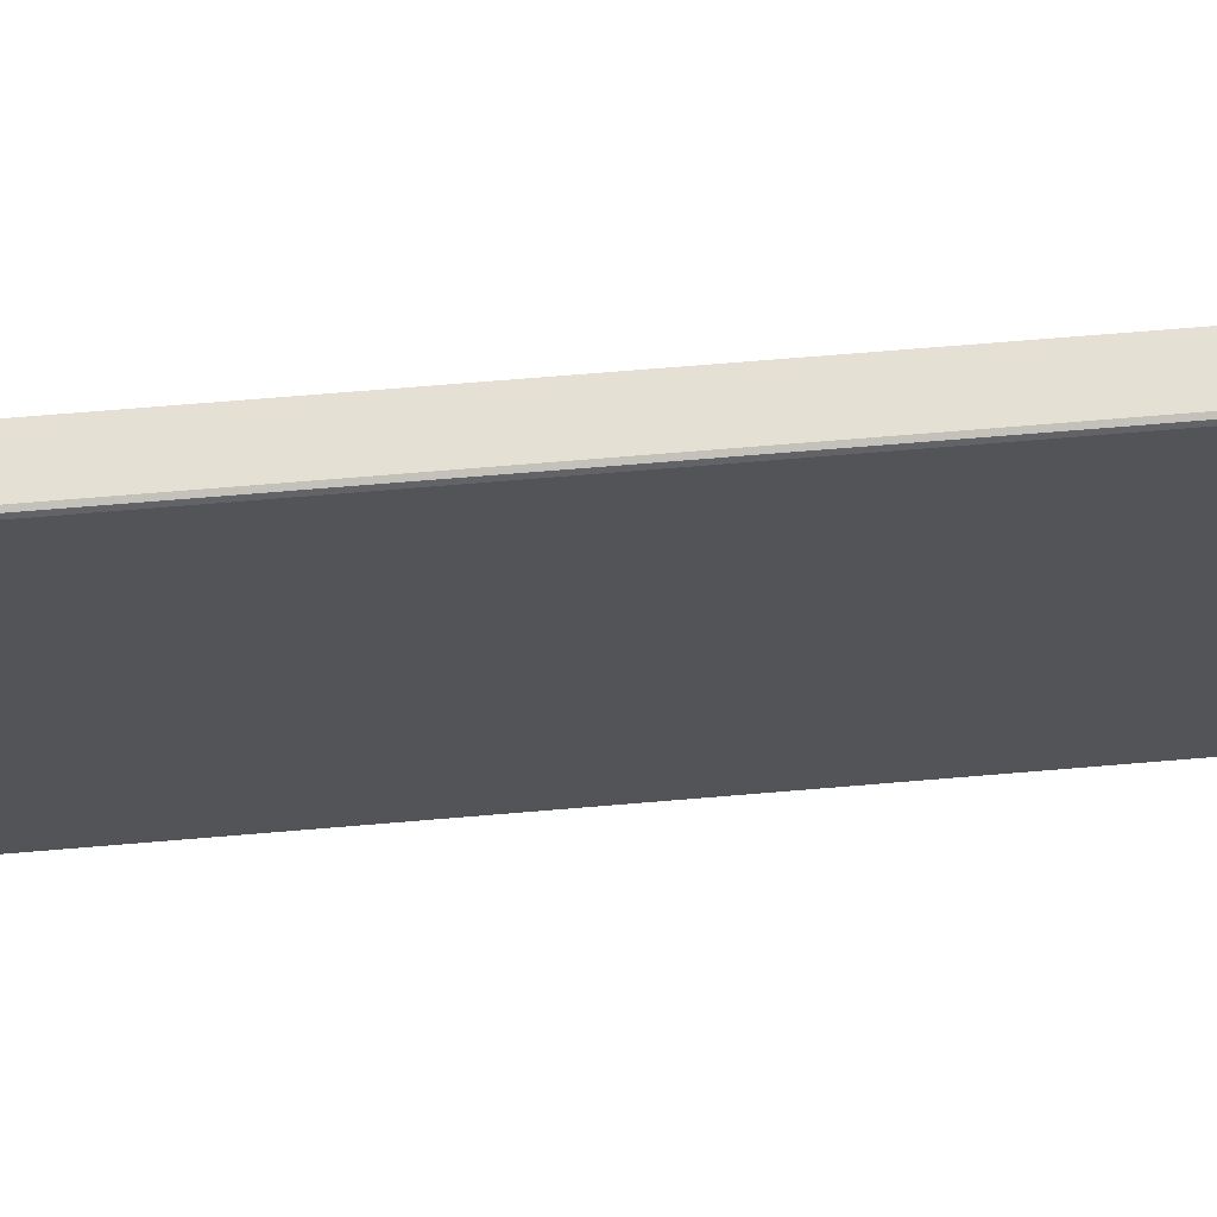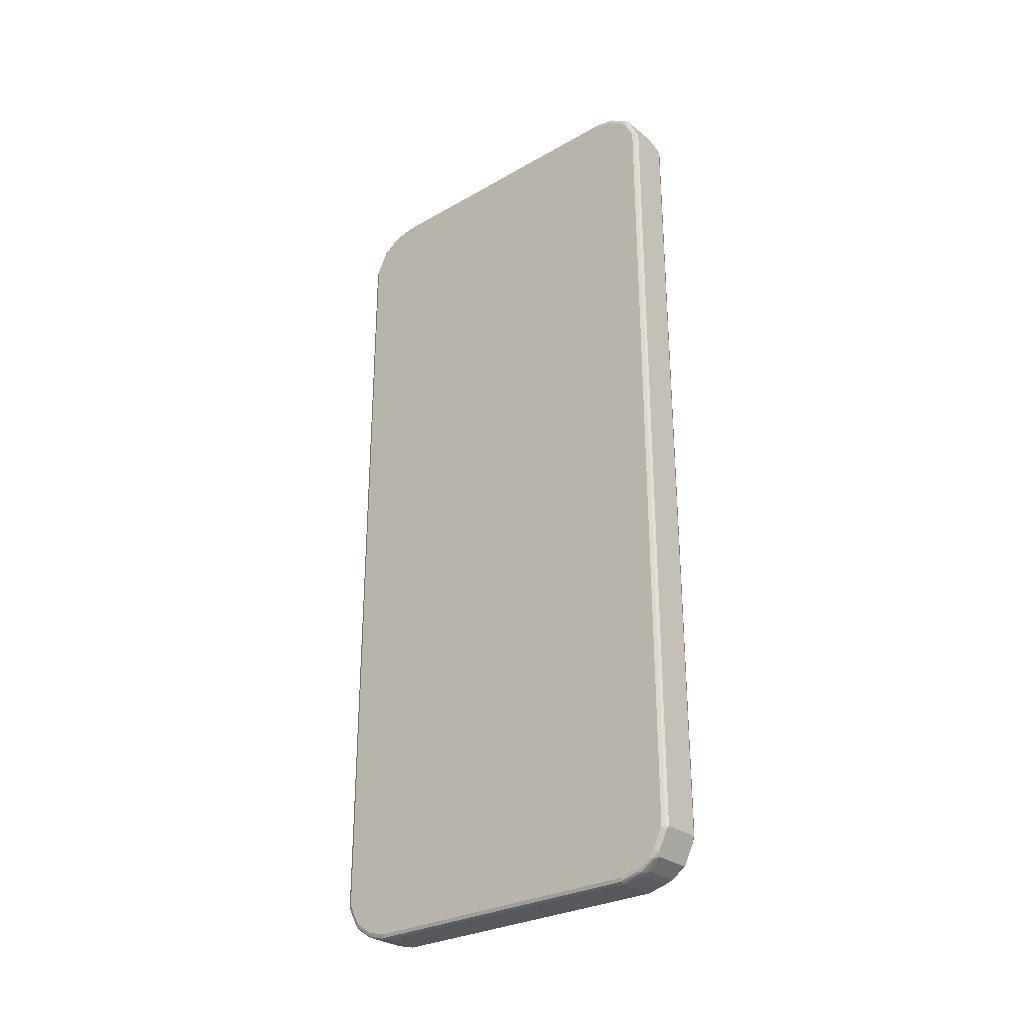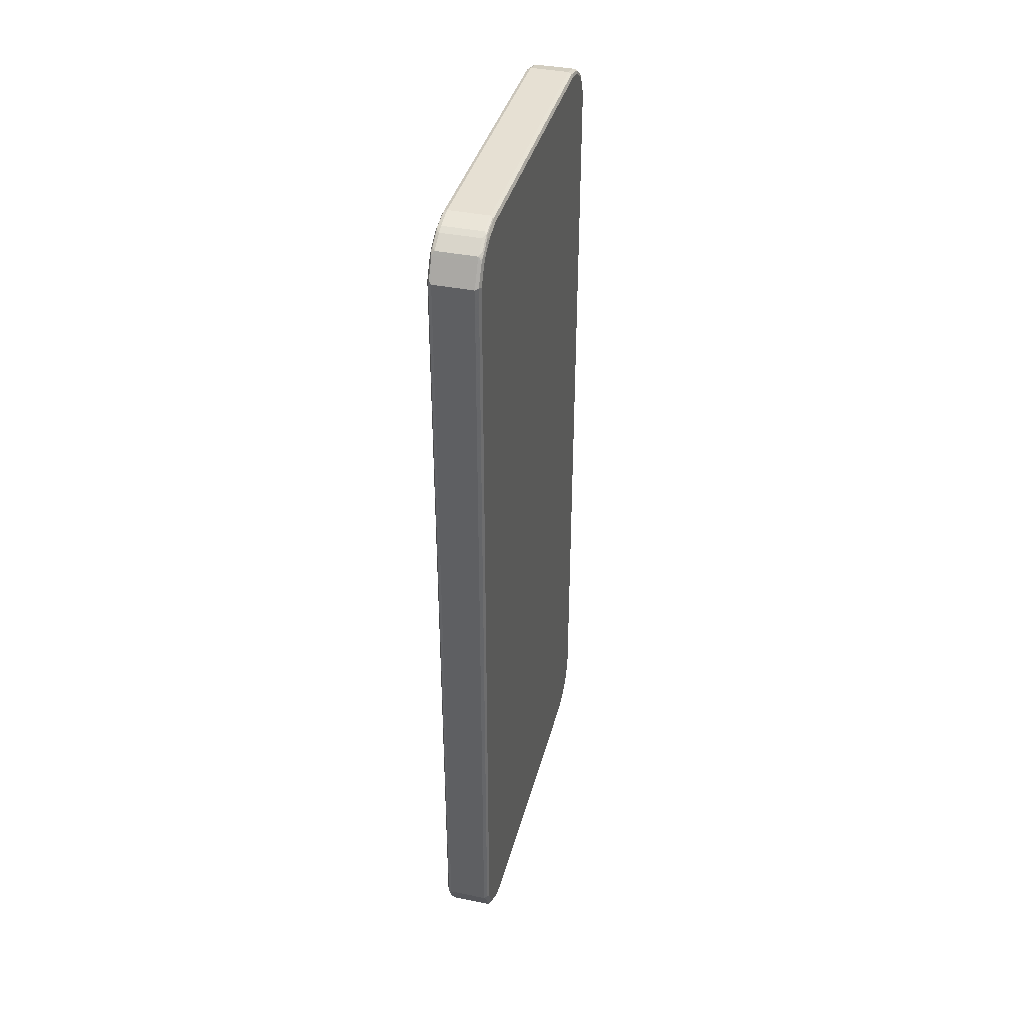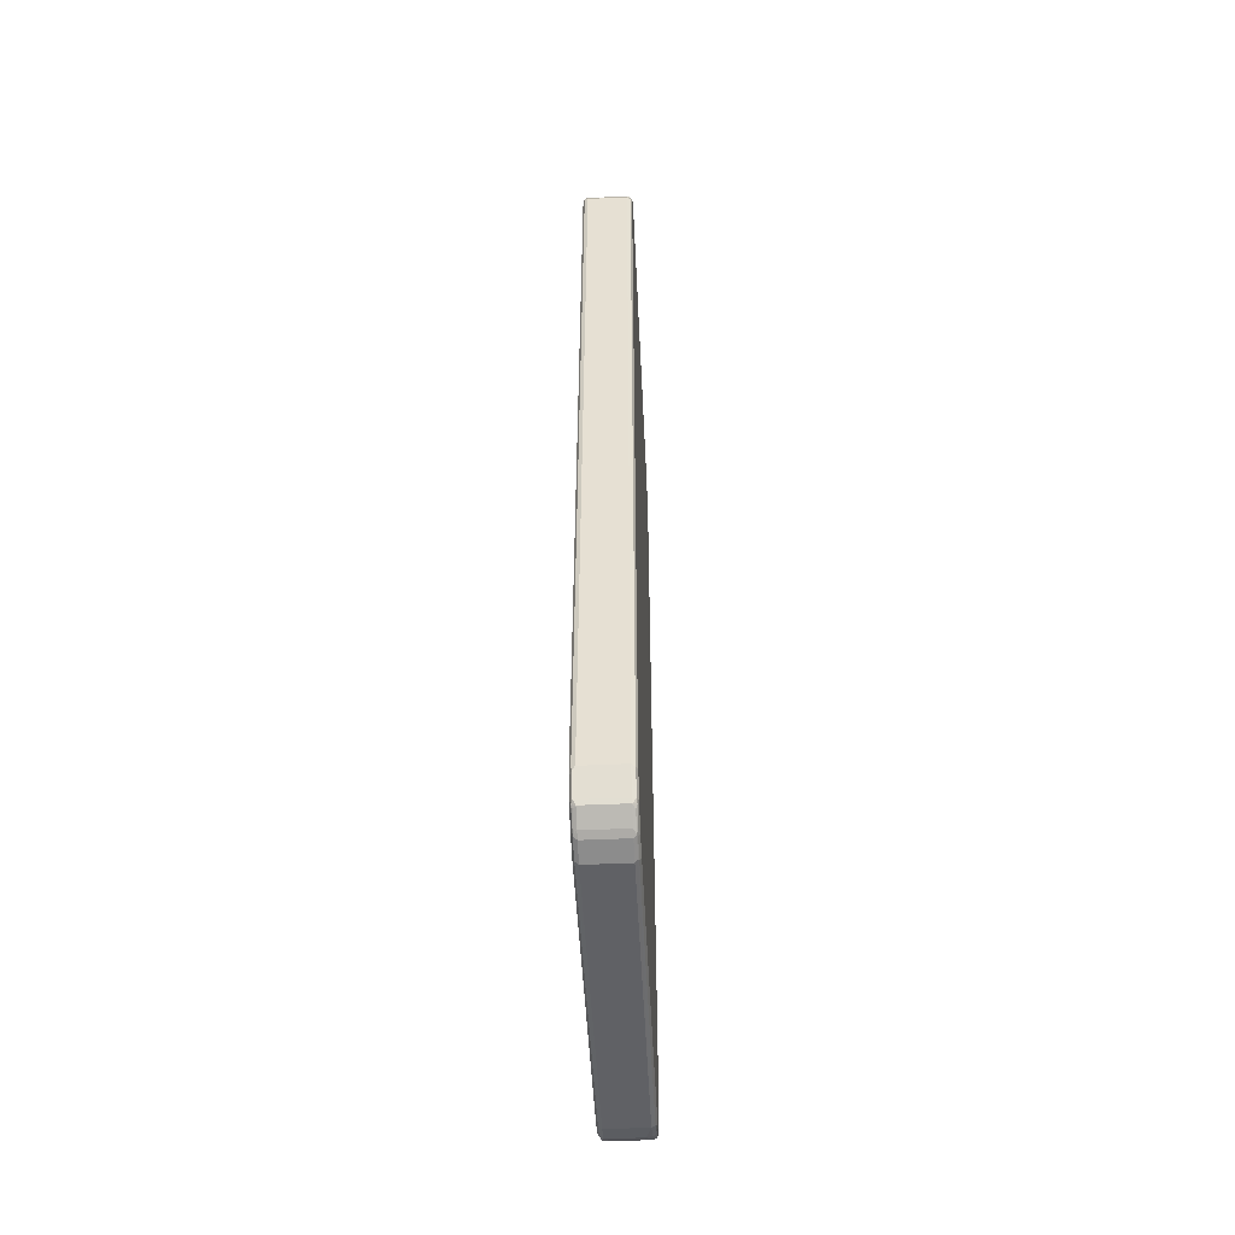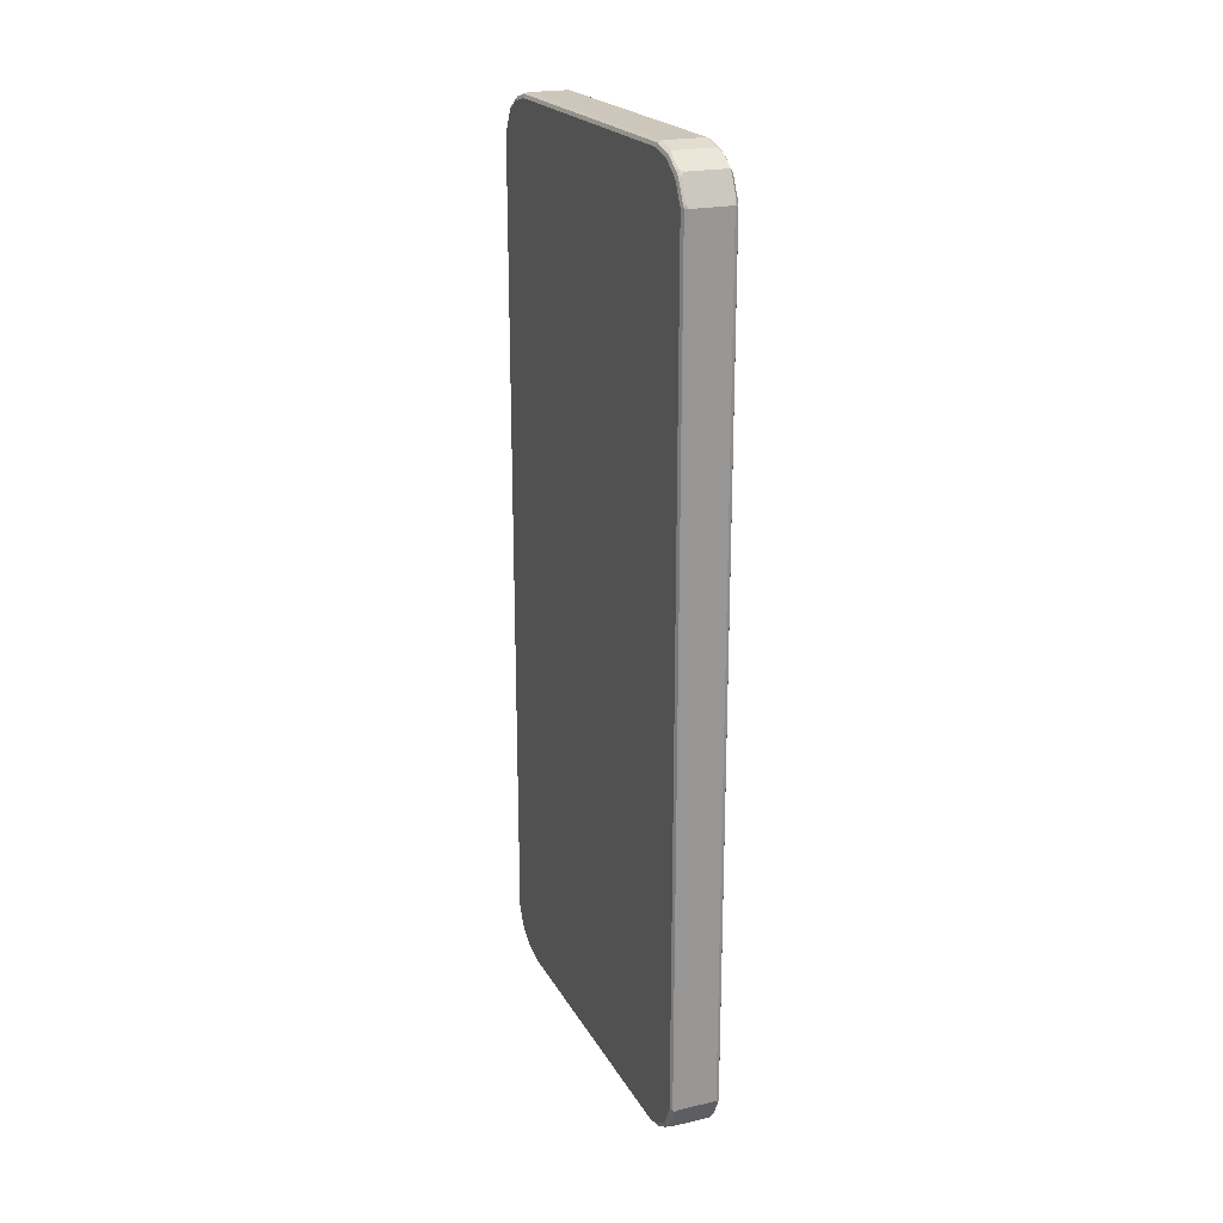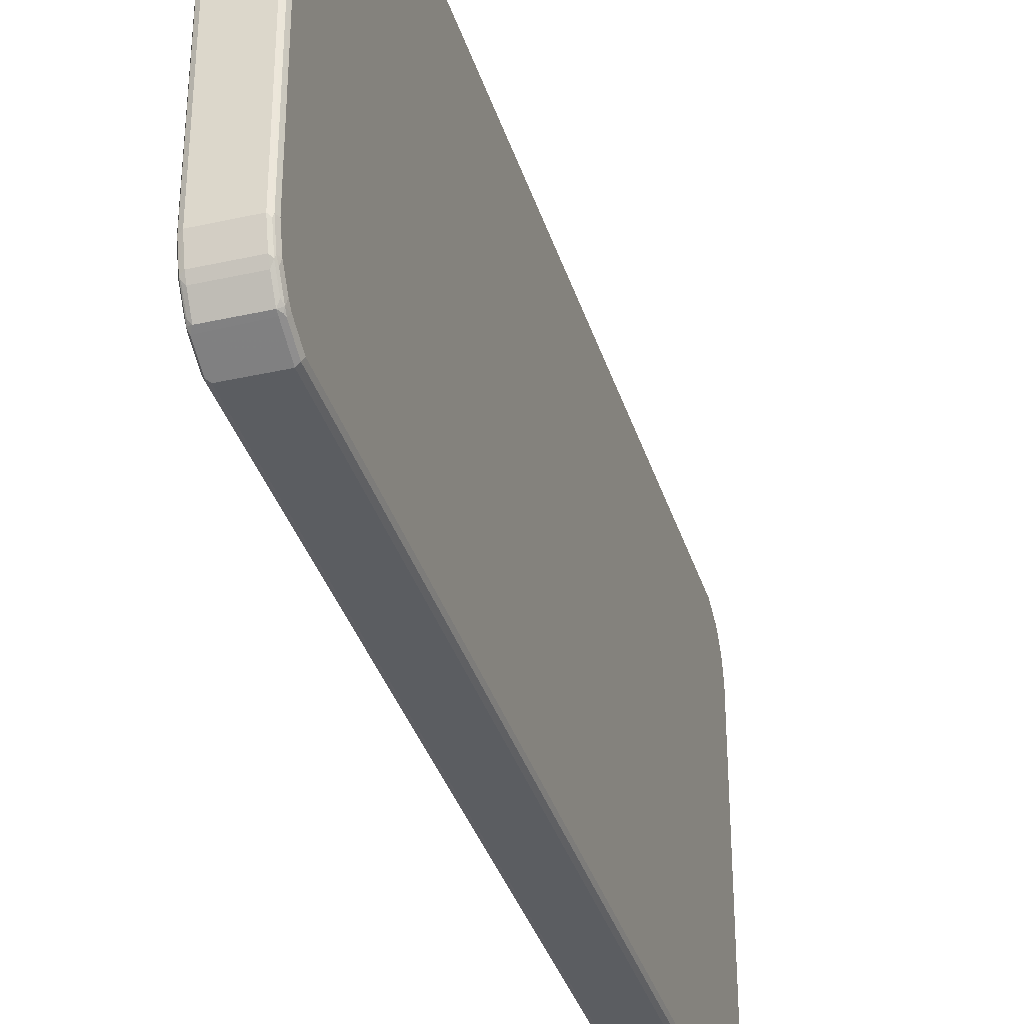
<metadata>
{"format":"obj","ext":"obj","renderer":"f3d","projection":"perspective","resolution":1024,"background":"white","views":[{"elev":66.1,"azim":85.1,"up":"+Z"},{"elev":-28.4,"azim":130.6,"up":"+Y"},{"elev":38.5,"azim":-165.6,"up":"+Y"},{"elev":-50.1,"azim":2.8,"up":"+Y"},{"elev":21.4,"azim":-22.0,"up":"+Y"},{"elev":-35.7,"azim":-163.6,"up":"+Z"}]}
</metadata>
<code>
v 0.04013 0.8327 0.4214
v 0.04682 0.8293 0.418
v 0.04515 0.8378 0.4164
v 0.04347 0.8461 0.4146
v 0.04347 0.8661 0.4046
v 0.03678 0.8795 0.398
v -0.04013 0.8327 0.4214
v 0.04013 -0.8327 0.4214
v 0.05017 0.8327 0.4113
v 0.04682 -0.8359 0.418
v 0.05017 0.8728 0.3913
v 0.04347 0.8862 0.3946
v -0.04347 0.8795 0.398
v -0.04347 0.8394 0.418
v -0.04765 0.8378 0.4164
v -0.04682 0.8327 0.418
v -0.04013 -0.8327 0.4214
v -0.04515 -0.8779 0.3988
v 0.04013 -0.8795 0.398
v 0.04515 -0.8804 0.3962
v 0.04682 -0.8761 0.398
v 0.05017 -0.8327 0.4113
v 0.05017 0.8828 0.3812
v 0.04849 0.8811 0.3895
v -0.03678 0.8862 0.3946
v 0.04849 0.9012 0.3595
v 0.04347 0.9062 0.3645
v -0.04347 0.8894 0.3879
v -0.04765 0.8878 0.3862
v -0.04765 0.8779 0.3962
v -0.05017 0.8728 0.3913
v -0.05017 0.8327 0.4113
v -0.05017 -0.8327 0.4113
v -0.04682 -0.8327 0.418
v -0.04515 -0.8378 0.4188
v -0.04765 -0.8828 0.3925
v -0.04013 -0.8862 0.3946
v 0.04013 -0.8862 0.3946
v 0.04765 -0.884 0.3913
v 0.05017 -0.8728 0.3913
v 0.05017 0.9028 0.3511
v -0.03678 0.9062 0.3645
v 0.04682 0.9095 0.3478
v 0.04515 0.9079 0.3561
v 0.04013 0.9129 0.3511
v -0.04347 0.9095 0.3578
v -0.05017 0.8828 0.3812
v -0.04765 0.9079 0.3561
v -0.05017 -0.8728 0.3913
v -0.04765 -0.8426 0.4126
v -0.05017 -0.8828 0.3812
v -0.04765 -0.9028 0.3624
v -0.04682 -0.8894 0.3846
v -0.04515 -0.8878 0.3887
v -0.04013 -0.9062 0.3645
v 0.04515 -0.8903 0.3862
v 0.04013 -0.9062 0.3645
v 0.05017 -0.8828 0.3812
v 0.04765 -0.9041 0.3612
v 0.05017 0.9129 0.311
v -0.04013 0.9129 0.3511
v 0.04682 0.9196 0.3076
v 0.04013 0.923 0.311
v -0.05017 0.9028 0.3511
v -0.04765 0.918 0.316
v -0.05017 -0.9028 0.3511
v -0.04682 -0.9095 0.3545
v -0.04515 -0.9079 0.3586
v -0.04013 -0.9129 0.3511
v 0.04515 -0.9104 0.3561
v 0.04013 -0.9129 0.3511
v 0.05017 -0.9028 0.3511
v 0.04682 -0.9095 0.3511
v 0.05017 0.9129 -0.311
v -0.04013 0.923 0.311
v 0.04682 0.9196 -0.3143
v 0.04013 0.923 -0.311
v -0.05017 0.9129 0.311
v -0.04682 0.9196 -0.311
v -0.05017 0.9129 -0.311
v -0.04682 0.9196 0.311
v -0.05017 -0.9129 0.311
v -0.04682 -0.9196 0.3143
v -0.04013 -0.923 0.311
v 0.04515 -0.9205 0.316
v 0.04013 -0.923 0.311
v 0.05017 -0.9129 0.311
v 0.04682 -0.9196 0.311
v 0.05017 0.9028 -0.3511
v 0.04682 0.9095 -0.3545
v -0.04013 0.923 -0.311
v -0.04515 0.9205 -0.316
v 0.04013 0.9129 -0.3511
v -0.04682 0.9095 -0.3511
v -0.05017 0.9028 -0.3511
v -0.05017 -0.9129 -0.311
v -0.04682 -0.9196 -0.3076
v -0.04013 -0.923 -0.311
v 0.04013 -0.923 -0.311
v 0.04682 -0.9196 -0.311
v 0.04765 -0.918 -0.316
v 0.05017 -0.9129 -0.311
v 0.04765 0.9028 -0.3624
v 0.05017 0.8828 -0.3812
v 0.04682 0.8894 -0.3846
v 0.04515 0.9079 -0.3586
v -0.04013 0.9129 -0.3511
v -0.04515 0.9104 -0.3561
v 0.04013 0.9062 -0.3645
v -0.04765 0.9041 -0.3612
v -0.05017 0.8828 -0.3812
v -0.05017 -0.9028 -0.3511
v -0.04682 -0.9095 -0.3478
v -0.04013 -0.9129 -0.3511
v 0.04347 -0.9196 -0.3177
v 0.03009 -0.9129 -0.3511
v 0.04139 -0.9104 -0.3511
v 0.04263 -0.9079 -0.3561
v 0.04765 -0.9079 -0.3461
v 0.05017 -0.9028 -0.3411
v 0.04765 0.8828 -0.3925
v 0.05017 0.8728 -0.3913
v 0.04515 0.8878 -0.3887
v -0.04013 0.9062 -0.3645
v -0.04515 0.8903 -0.3862
v 0.04013 0.8862 -0.3946
v -0.04765 0.884 -0.3913
v -0.05017 0.8728 -0.3913
v -0.04849 -0.9012 -0.3595
v -0.05017 -0.8828 -0.3812
v -0.04515 -0.9079 -0.3561
v -0.04347 -0.9062 -0.3645
v 0.02675 -0.9062 -0.3645
v 0.03344 -0.9095 -0.3578
v 0.04765 -0.8979 -0.3662
v 0.04347 -0.8894 -0.3879
v 0.04765 -0.8878 -0.3862
v 0.05017 -0.8929 -0.3612
v 0.04515 0.8779 -0.3988
v 0.04765 0.8426 -0.4126
v 0.05017 0.8327 -0.4113
v -0.04013 0.8862 -0.3946
v -0.04515 0.8804 -0.3962
v -0.04682 0.8761 -0.398
v -0.05017 0.8327 -0.4113
v -0.04849 -0.8811 -0.3895
v -0.04347 -0.8862 -0.3946
v -0.05017 -0.8728 -0.3913
v 0.03678 -0.8862 -0.3946
v 0.04347 -0.8795 -0.398
v 0.04765 -0.8779 -0.3962
v 0.05017 -0.8728 -0.3913
v 0.05017 -0.8828 -0.3812
v -0.04013 0.8795 -0.398
v 0.04515 0.8378 -0.4188
v 0.04013 0.8327 -0.4214
v -0.04013 0.8327 -0.4214
v 0.04682 0.8327 -0.418
v 0.05017 -0.8327 -0.4113
v 0.04765 -0.8378 -0.4164
v -0.04682 0.8359 -0.418
v -0.05017 -0.8327 -0.4113
v -0.04347 -0.8661 -0.4046
v -0.03678 -0.8795 -0.398
v -0.04515 -0.8378 -0.4164
v 0.04013 -0.8327 -0.4214
v 0.04347 -0.8394 -0.418
v -0.04013 -0.8327 -0.4214
v 0.04682 -0.8327 -0.418
v -0.04682 -0.8293 -0.418
v -0.04347 -0.8461 -0.4146
f 1 2 3
f 1 3 4
f 1 4 5
f 1 5 6
f 1 6 13
f 1 13 7
f 1 7 17
f 1 17 8
f 1 8 10
f 1 10 2
f 2 9 3
f 2 10 22
f 2 22 9
f 3 9 11
f 3 11 5
f 3 5 4
f 5 11 12
f 5 12 6
f 6 12 25
f 6 25 13
f 7 13 14
f 7 14 15
f 7 15 16
f 7 16 34
f 7 34 17
f 8 17 18
f 8 18 19
f 8 19 20
f 8 20 21
f 8 21 10
f 9 22 40
f 9 40 58
f 9 58 72
f 9 72 87
f 9 87 102
f 9 102 120
f 9 120 138
f 9 138 153
f 9 153 152
f 9 152 159
f 9 159 141
f 9 141 122
f 9 122 104
f 9 104 89
f 9 89 74
f 9 74 60
f 9 60 41
f 9 41 23
f 9 23 11
f 10 21 40
f 10 40 22
f 11 23 24
f 11 24 12
f 12 24 26
f 12 26 27
f 12 27 42
f 12 42 25
f 13 25 28
f 13 28 29
f 13 29 30
f 13 30 15
f 13 15 14
f 15 30 31
f 15 31 32
f 15 32 33
f 15 33 34
f 15 34 16
f 17 34 35
f 17 35 18
f 18 36 37
f 18 37 38
f 18 38 19
f 18 35 50
f 18 50 36
f 19 38 20
f 20 38 39
f 20 39 21
f 21 39 40
f 23 41 26
f 23 26 24
f 25 42 46
f 25 46 28
f 26 41 43
f 26 43 44
f 26 44 27
f 27 44 45
f 27 45 61
f 27 61 42
f 28 46 48
f 28 48 29
f 29 47 31
f 29 31 30
f 29 48 64
f 29 64 47
f 31 47 64
f 31 64 78
f 31 78 80
f 31 80 95
f 31 95 111
f 31 111 128
f 31 128 145
f 31 145 162
f 31 162 148
f 31 148 130
f 31 130 112
f 31 112 96
f 31 96 82
f 31 82 66
f 31 66 51
f 31 51 49
f 31 49 33
f 31 33 32
f 33 49 36
f 33 36 50
f 33 50 34
f 34 50 35
f 36 49 51
f 36 51 66
f 36 66 52
f 36 52 67
f 36 67 53
f 36 53 54
f 36 54 37
f 37 54 68
f 37 68 55
f 37 55 57
f 37 57 38
f 38 56 39
f 38 57 70
f 38 70 56
f 39 58 40
f 39 56 70
f 39 70 59
f 39 59 72
f 39 72 58
f 41 60 43
f 42 61 46
f 43 45 44
f 43 60 62
f 43 62 63
f 43 63 45
f 45 63 75
f 45 75 61
f 46 61 48
f 48 61 75
f 48 75 65
f 48 65 78
f 48 78 64
f 52 66 67
f 53 67 68
f 53 68 54
f 55 68 69
f 55 69 71
f 55 71 57
f 57 71 70
f 59 70 73
f 59 73 72
f 60 74 76
f 60 76 62
f 62 76 77
f 62 77 63
f 63 77 91
f 63 91 75
f 65 79 80
f 65 80 78
f 65 75 81
f 65 81 79
f 66 82 67
f 67 69 68
f 67 82 83
f 67 83 84
f 67 84 69
f 69 84 86
f 69 86 71
f 70 71 86
f 70 86 85
f 70 85 88
f 70 88 73
f 72 73 88
f 72 88 87
f 74 89 90
f 74 90 76
f 75 91 92
f 75 92 81
f 76 90 77
f 77 90 93
f 77 93 107
f 77 107 91
f 79 94 95
f 79 95 80
f 79 81 92
f 79 92 108
f 79 108 94
f 82 96 97
f 82 97 83
f 83 97 98
f 83 98 84
f 84 98 99
f 84 99 86
f 85 86 99
f 85 99 100
f 85 100 88
f 87 88 101
f 87 101 102
f 88 100 101
f 89 103 90
f 89 104 121
f 89 121 103
f 90 103 121
f 90 121 105
f 90 105 123
f 90 123 106
f 90 106 93
f 91 107 108
f 91 108 92
f 93 106 109
f 93 109 124
f 93 124 107
f 94 108 110
f 94 110 95
f 95 110 127
f 95 127 111
f 96 112 113
f 96 113 97
f 97 113 98
f 98 113 114
f 98 114 116
f 98 116 99
f 99 115 101
f 99 101 100
f 99 116 117
f 99 117 115
f 101 117 118
f 101 118 119
f 101 119 120
f 101 120 102
f 101 115 117
f 104 122 121
f 105 121 123
f 106 123 126
f 106 126 109
f 107 124 108
f 108 124 142
f 108 142 125
f 108 125 127
f 108 127 110
f 109 126 142
f 109 142 124
f 111 127 128
f 112 129 113
f 112 130 129
f 113 129 131
f 113 131 114
f 114 131 132
f 114 132 133
f 114 133 116
f 116 133 134
f 116 134 117
f 117 134 118
f 118 135 119
f 118 134 136
f 118 136 137
f 118 137 135
f 119 135 120
f 120 135 138
f 121 139 126
f 121 126 123
f 121 122 141
f 121 141 140
f 121 140 155
f 121 155 139
f 125 142 127
f 126 139 142
f 127 142 143
f 127 143 144
f 127 144 128
f 128 144 161
f 128 161 145
f 129 132 131
f 129 130 146
f 129 146 147
f 129 147 132
f 130 148 146
f 132 147 149
f 132 149 133
f 133 149 136
f 133 136 134
f 135 137 153
f 135 153 138
f 136 149 150
f 136 150 137
f 137 150 151
f 137 151 152
f 137 152 153
f 139 154 142
f 139 155 156
f 139 156 157
f 139 157 154
f 140 141 158
f 140 158 155
f 141 159 160
f 141 160 158
f 142 154 143
f 143 154 157
f 143 157 144
f 144 157 161
f 145 161 170
f 145 170 162
f 146 148 147
f 147 148 163
f 147 163 164
f 147 164 150
f 147 150 149
f 148 162 165
f 148 165 163
f 150 166 167
f 150 167 160
f 150 160 151
f 150 164 168
f 150 168 166
f 151 160 152
f 152 160 159
f 155 158 156
f 156 158 169
f 156 169 166
f 156 166 168
f 156 168 157
f 157 168 170
f 157 170 161
f 158 160 169
f 160 167 166
f 160 166 169
f 162 170 165
f 163 165 171
f 163 171 168
f 163 168 164
f 165 170 168
f 165 168 171

</code>
